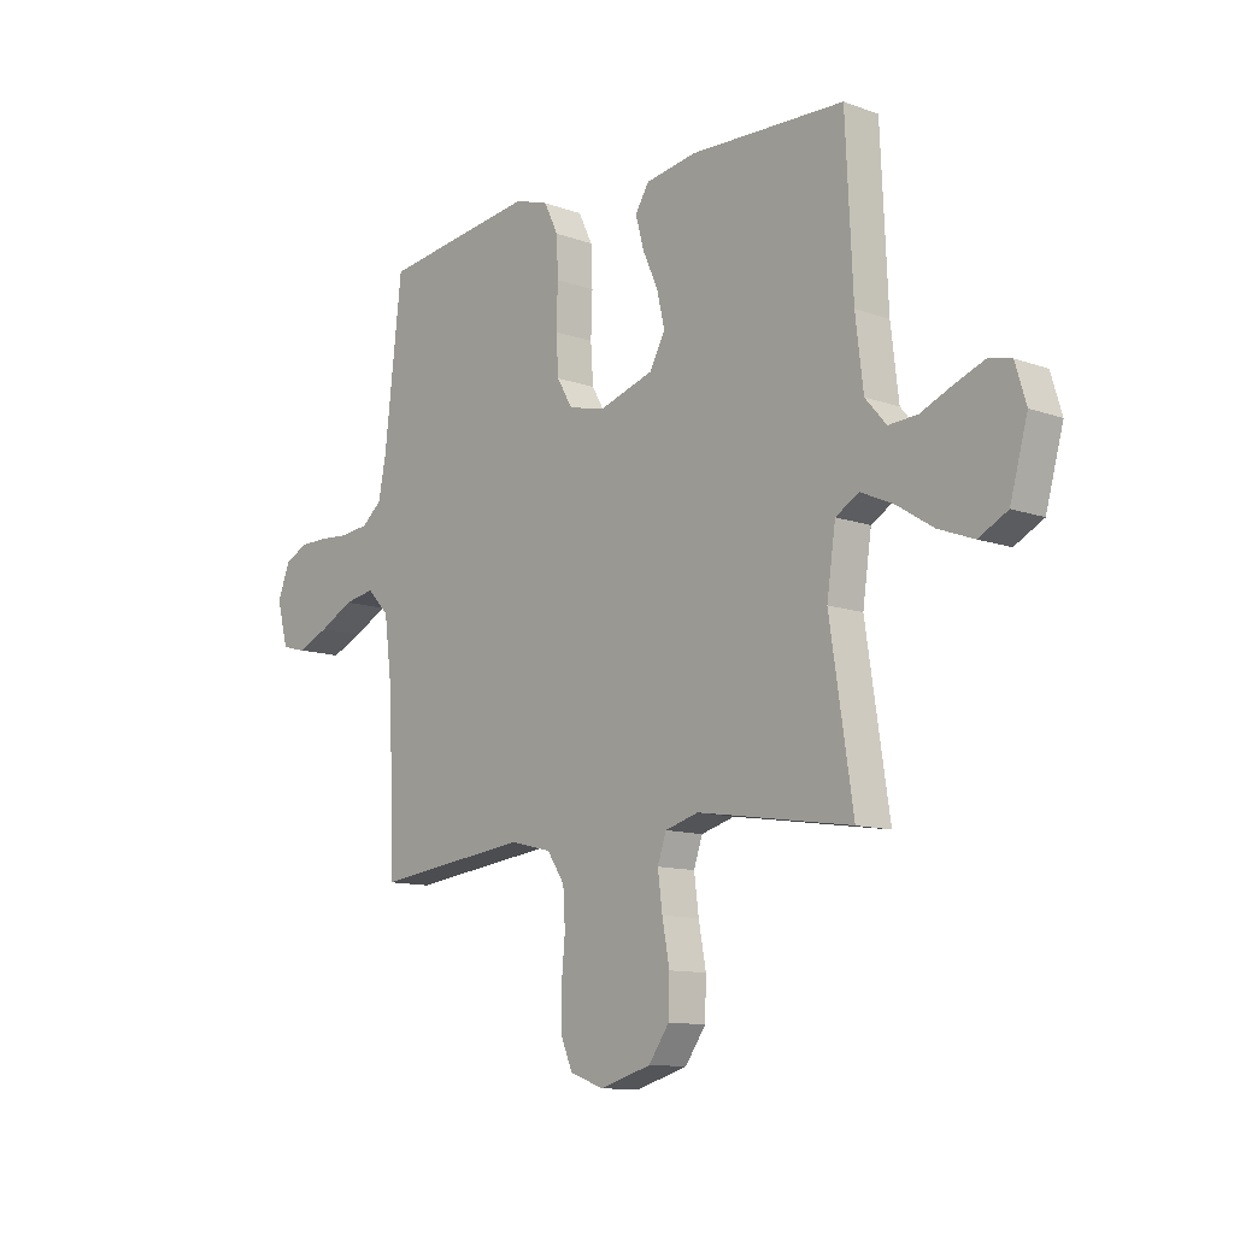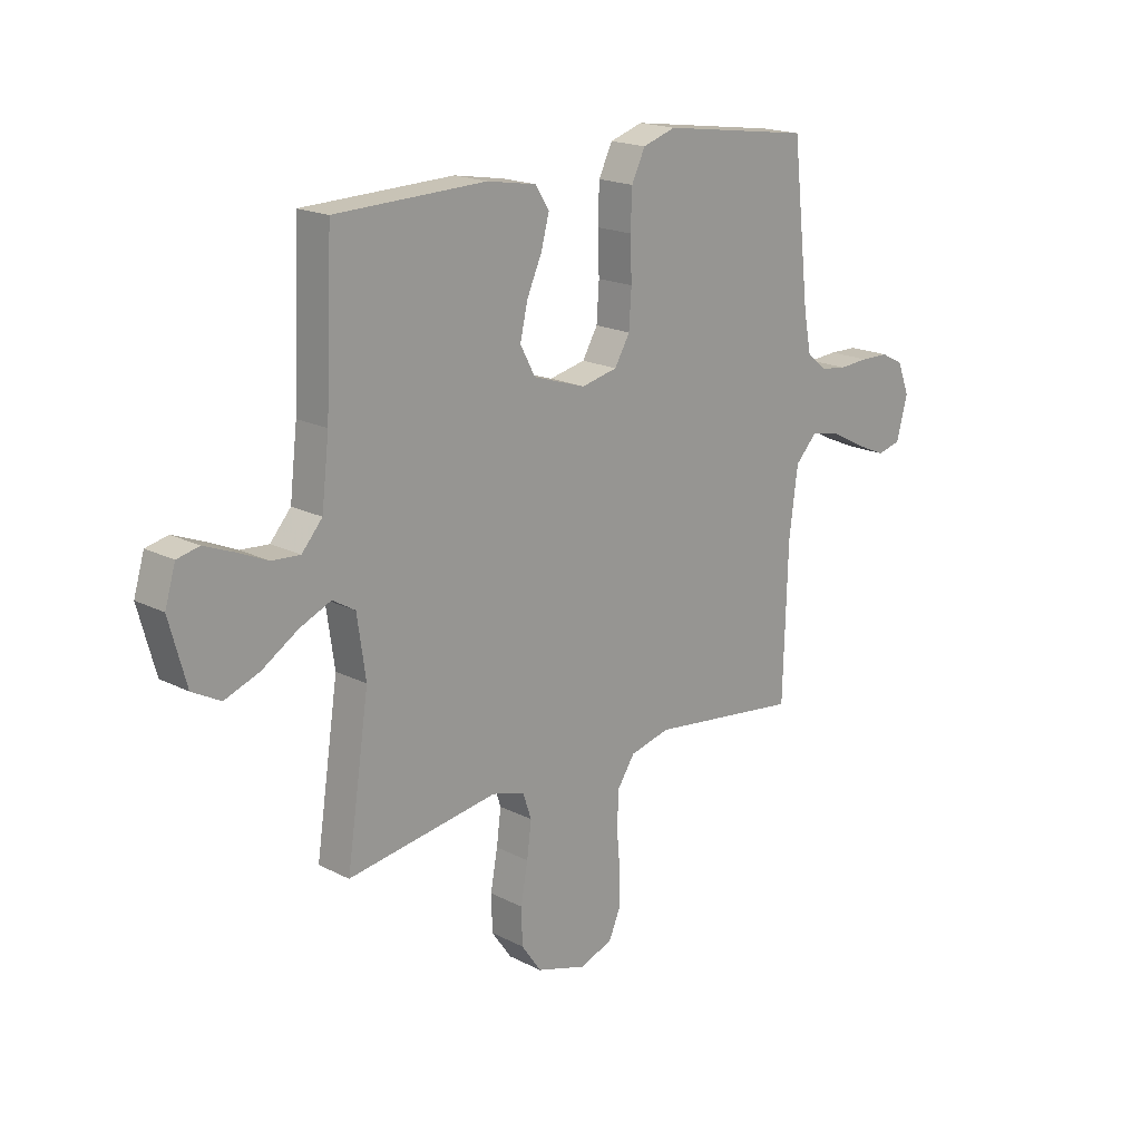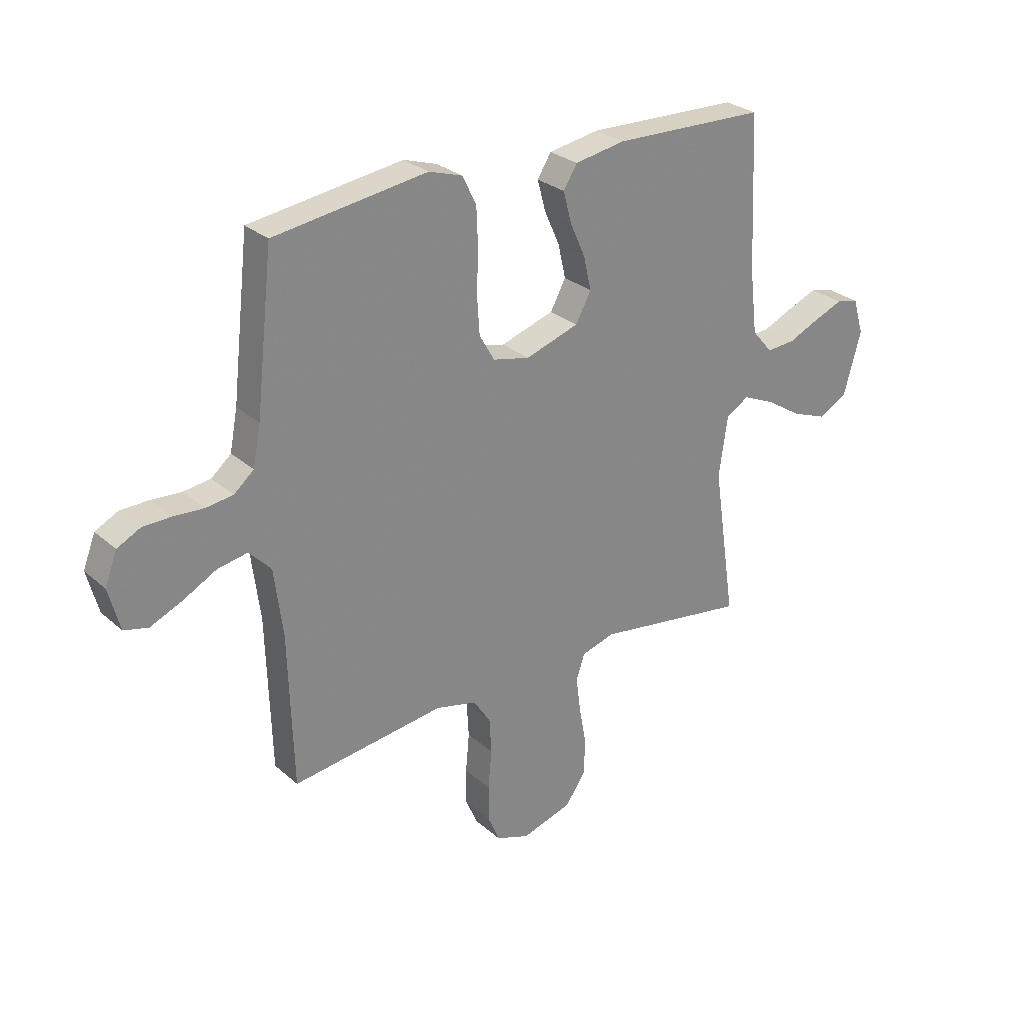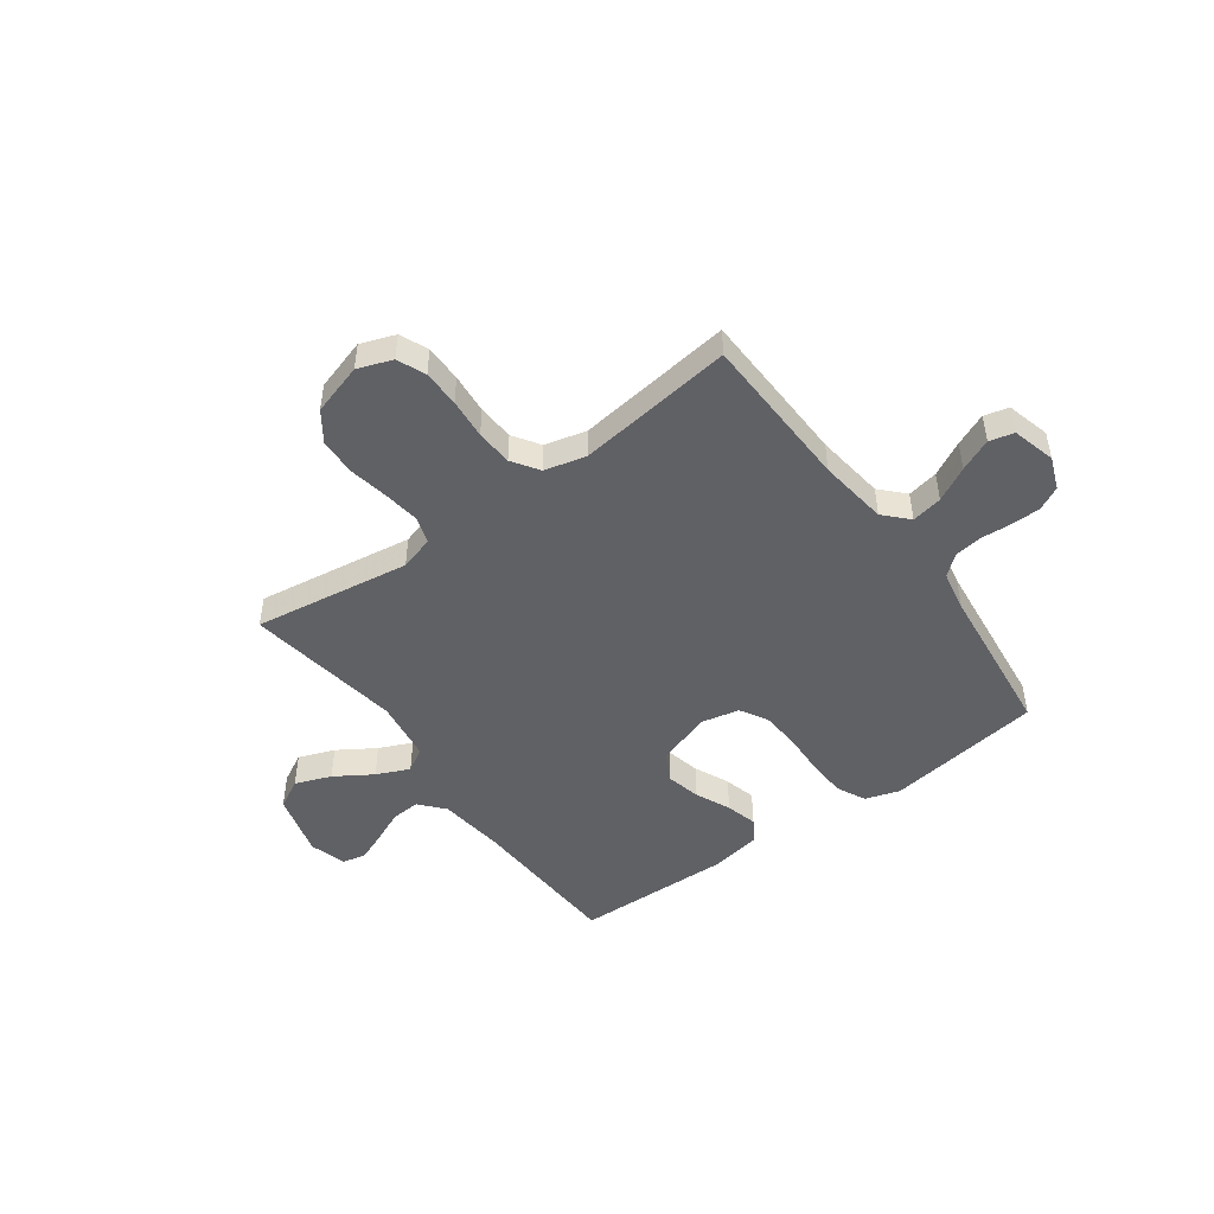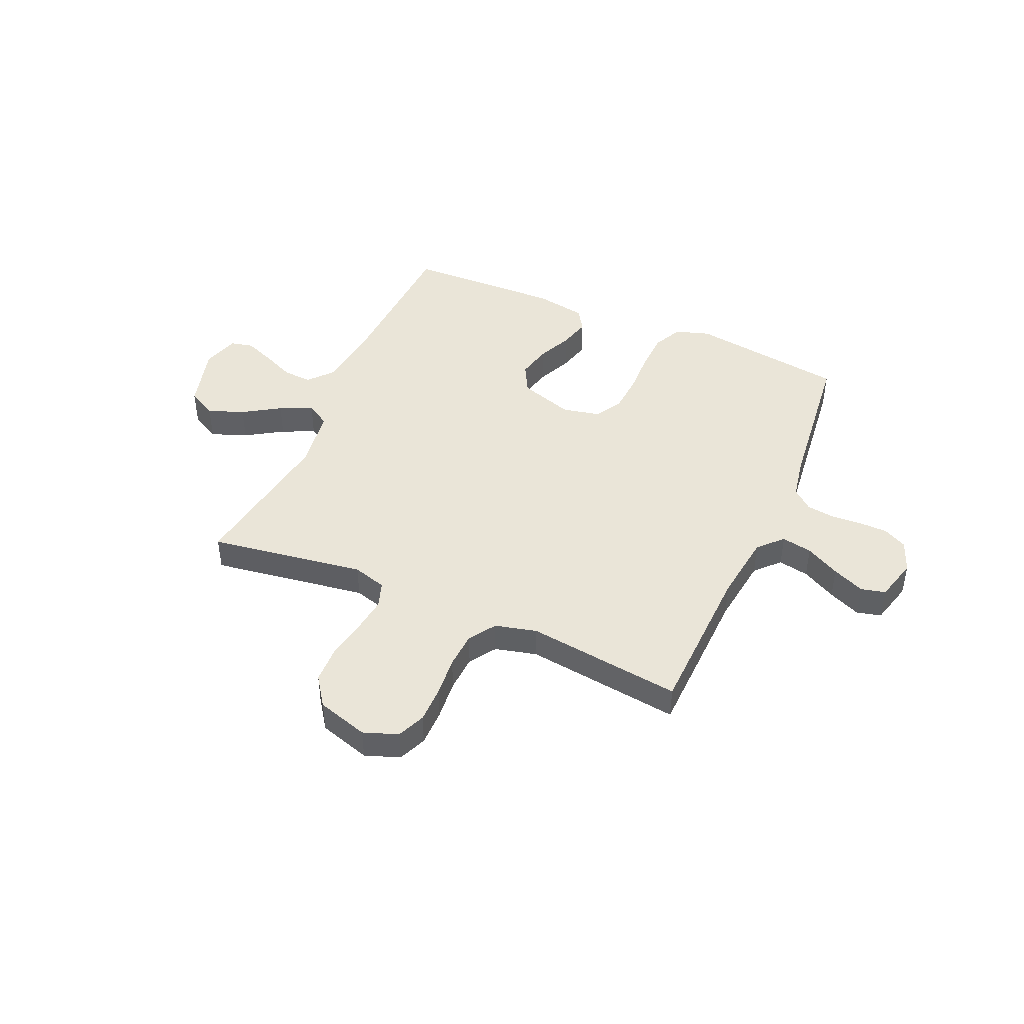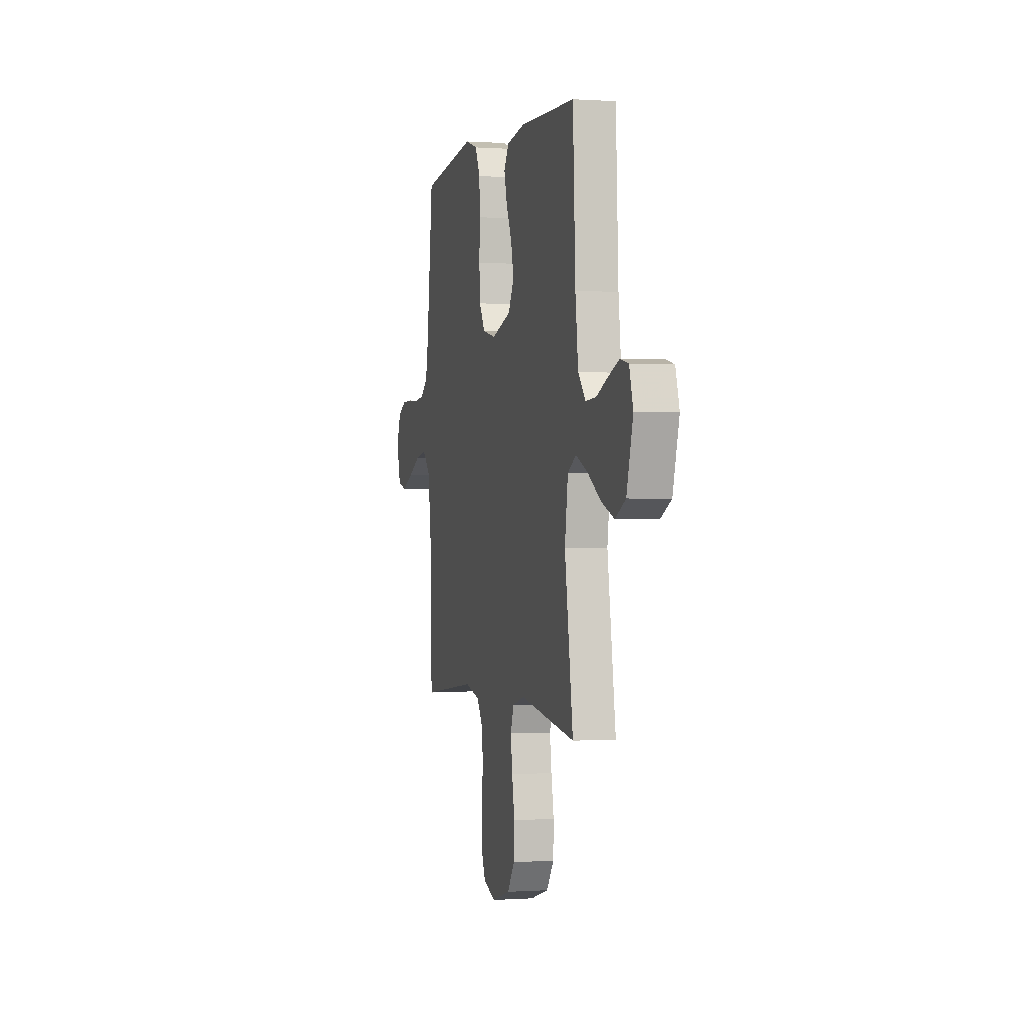
<metadata>
{"format":"obj","ext":"obj","renderer":"f3d","projection":"perspective","resolution":1024,"background":"white","views":[{"elev":-11.1,"azim":48.3,"up":"+Z"},{"elev":18.5,"azim":134.5,"up":"+Z"},{"elev":27.9,"azim":-37.4,"up":"+Z"},{"elev":-48.1,"azim":-143.9,"up":"+Y"},{"elev":44.8,"azim":-156.3,"up":"+Y"},{"elev":0.0,"azim":75.3,"up":"+Z"}]}
</metadata>
<code>
v 0.5 0.07 -0.5
v 0.2 0.07 -0.455
v 0.135 0.07 -0.474
v 0.118 0.07 -0.524
v 0.127 0.07 -0.593
v 0.141 0.07 -0.67
v 0.139 0.07 -0.742
v 0.099 0.07 -0.799
v 0 0.07 -0.829
v -0.066 0.07 -0.805
v -0.089 0.07 -0.751
v -0.089 0.07 -0.68
v -0.082 0.07 -0.603
v -0.086 0.07 -0.533
v -0.12 0.07 -0.482
v -0.2 0.07 -0.462
v -0.5 0.07 -0.5
v -0.509 0.07 -0.2
v -0.526 0.07 -0.067
v -0.569 0.07 -0.022
v -0.628 0.07 -0.033
v -0.694 0.07 -0.068
v -0.756 0.07 -0.095
v -0.803 0.07 -0.083
v -0.825 0.07 0
v -0.801 0.07 0.062
v -0.756 0.07 0.085
v -0.7 0.07 0.086
v -0.641 0.07 0.082
v -0.588 0.07 0.089
v -0.549 0.07 0.122
v -0.534 0.07 0.2
v -0.5 0.07 0.5
v -0.2 0.07 0.542
v -0.134 0.07 0.521
v -0.107 0.07 0.465
v -0.104 0.07 0.39
v -0.107 0.07 0.308
v -0.102 0.07 0.234
v -0.072 0.07 0.182
v 0 0.07 0.166
v 0.105 0.07 0.2
v 0.135 0.07 0.256
v 0.12 0.07 0.322
v 0.09 0.07 0.389
v 0.074 0.07 0.449
v 0.101 0.07 0.492
v 0.2 0.07 0.509
v 0.5 0.07 0.5
v 0.514 0.07 0.2
v 0.529 0.07 0.073
v 0.57 0.07 0.026
v 0.626 0.07 0.03
v 0.687 0.07 0.057
v 0.745 0.07 0.08
v 0.789 0.07 0.07
v 0.81 0.07 0
v 0.776 0.07 -0.124
v 0.72 0.07 -0.154
v 0.651 0.07 -0.128
v 0.58 0.07 -0.083
v 0.517 0.07 -0.055
v 0.472 0.07 -0.082
v 0.455 0.07 -0.2
v 0.5 0 -0.5
v 0.2 0 -0.455
v 0.135 0 -0.474
v 0.118 0 -0.524
v 0.127 0 -0.593
v 0.141 0 -0.67
v 0.139 0 -0.742
v 0.099 0 -0.799
v 0 0 -0.829
v -0.066 0 -0.805
v -0.089 0 -0.751
v -0.089 0 -0.68
v -0.082 0 -0.603
v -0.086 0 -0.533
v -0.12 0 -0.482
v -0.2 0 -0.462
v -0.5 0 -0.5
v -0.509 0 -0.2
v -0.526 0 -0.067
v -0.569 0 -0.022
v -0.628 0 -0.033
v -0.694 0 -0.068
v -0.756 0 -0.095
v -0.803 0 -0.083
v -0.825 0 0
v -0.801 0 0.062
v -0.756 0 0.085
v -0.7 0 0.086
v -0.641 0 0.082
v -0.588 0 0.089
v -0.549 0 0.122
v -0.534 0 0.2
v -0.5 0 0.5
v -0.2 0 0.542
v -0.134 0 0.521
v -0.107 0 0.465
v -0.104 0 0.39
v -0.107 0 0.308
v -0.102 0 0.234
v -0.072 0 0.182
v 0 0 0.166
v 0.105 0 0.2
v 0.135 0 0.256
v 0.12 0 0.322
v 0.09 0 0.389
v 0.074 0 0.449
v 0.101 0 0.492
v 0.2 0 0.509
v 0.5 0 0.5
v 0.514 0 0.2
v 0.529 0 0.073
v 0.57 0 0.026
v 0.626 0 0.03
v 0.687 0 0.057
v 0.745 0 0.08
v 0.789 0 0.07
v 0.81 0 0
v 0.776 0 -0.124
v 0.72 0 -0.154
v 0.651 0 -0.128
v 0.58 0 -0.083
v 0.517 0 -0.055
v 0.472 0 -0.082
v 0.455 0 -0.2
f 59 60 61
f 58 59 61
f 57 58 61
f 56 57 61
f 55 56 61
f 54 55 61
f 53 54 61
f 52 53 61 62
f 51 52 62 63
f 48 49 50
f 47 48 50
f 46 47 50
f 45 46 50
f 44 45 50
f 50 51 63
f 44 50 63
f 43 44 63
f 36 37 38
f 35 36 38
f 34 35 38
f 33 34 38
f 32 33 38
f 31 32 38 39
f 30 31 39 40
f 27 28 29
f 26 27 29
f 25 26 29
f 24 25 29
f 23 24 29
f 22 23 29
f 21 22 29
f 20 21 29 30
f 30 40 41
f 20 30 41
f 19 20 41
f 16 17 18
f 19 41 42
f 18 19 42
f 16 18 42
f 15 16 42
f 11 12 13
f 10 11 13
f 9 10 13
f 8 9 13
f 7 8 13
f 6 7 13
f 5 6 13
f 4 5 13 14
f 64 1 2
f 64 2 3
f 63 64 3
f 43 63 3
f 15 42 43
f 14 15 43
f 4 14 43
f 3 4 43
f 125 124 123
f 125 123 122
f 125 122 121
f 125 121 120
f 125 120 119
f 125 119 118
f 125 118 117
f 126 125 117 116
f 127 126 116 115
f 114 113 112
f 114 112 111
f 114 111 110
f 114 110 109
f 114 109 108
f 127 115 114
f 127 114 108
f 127 108 107
f 102 101 100
f 102 100 99
f 102 99 98
f 102 98 97
f 102 97 96
f 103 102 96 95
f 104 103 95 94
f 93 92 91
f 93 91 90
f 93 90 89
f 93 89 88
f 93 88 87
f 93 87 86
f 93 86 85
f 94 93 85 84
f 105 104 94
f 105 94 84
f 105 84 83
f 82 81 80
f 106 105 83
f 106 83 82
f 106 82 80
f 106 80 79
f 77 76 75
f 77 75 74
f 77 74 73
f 77 73 72
f 77 72 71
f 77 71 70
f 77 70 69
f 78 77 69 68
f 66 65 128
f 67 66 128
f 67 128 127
f 67 127 107
f 107 106 79
f 107 79 78
f 107 78 68
f 107 68 67
f 1 65 66 2
f 2 66 67 3
f 3 67 68 4
f 4 68 69 5
f 5 69 70 6
f 6 70 71 7
f 7 71 72 8
f 8 72 73 9
f 9 73 74 10
f 10 74 75 11
f 11 75 76 12
f 12 76 77 13
f 13 77 78 14
f 14 78 79 15
f 15 79 80 16
f 16 80 81 17
f 17 81 82 18
f 18 82 83 19
f 19 83 84 20
f 20 84 85 21
f 21 85 86 22
f 22 86 87 23
f 23 87 88 24
f 24 88 89 25
f 25 89 90 26
f 26 90 91 27
f 27 91 92 28
f 28 92 93 29
f 29 93 94 30
f 30 94 95 31
f 31 95 96 32
f 32 96 97 33
f 33 97 98 34
f 34 98 99 35
f 35 99 100 36
f 36 100 101 37
f 37 101 102 38
f 38 102 103 39
f 39 103 104 40
f 40 104 105 41
f 41 105 106 42
f 42 106 107 43
f 43 107 108 44
f 44 108 109 45
f 45 109 110 46
f 46 110 111 47
f 47 111 112 48
f 48 112 113 49
f 49 113 114 50
f 50 114 115 51
f 51 115 116 52
f 52 116 117 53
f 53 117 118 54
f 54 118 119 55
f 55 119 120 56
f 56 120 121 57
f 57 121 122 58
f 58 122 123 59
f 59 123 124 60
f 60 124 125 61
f 61 125 126 62
f 62 126 127 63
f 63 127 128 64
f 64 128 65 1

</code>
